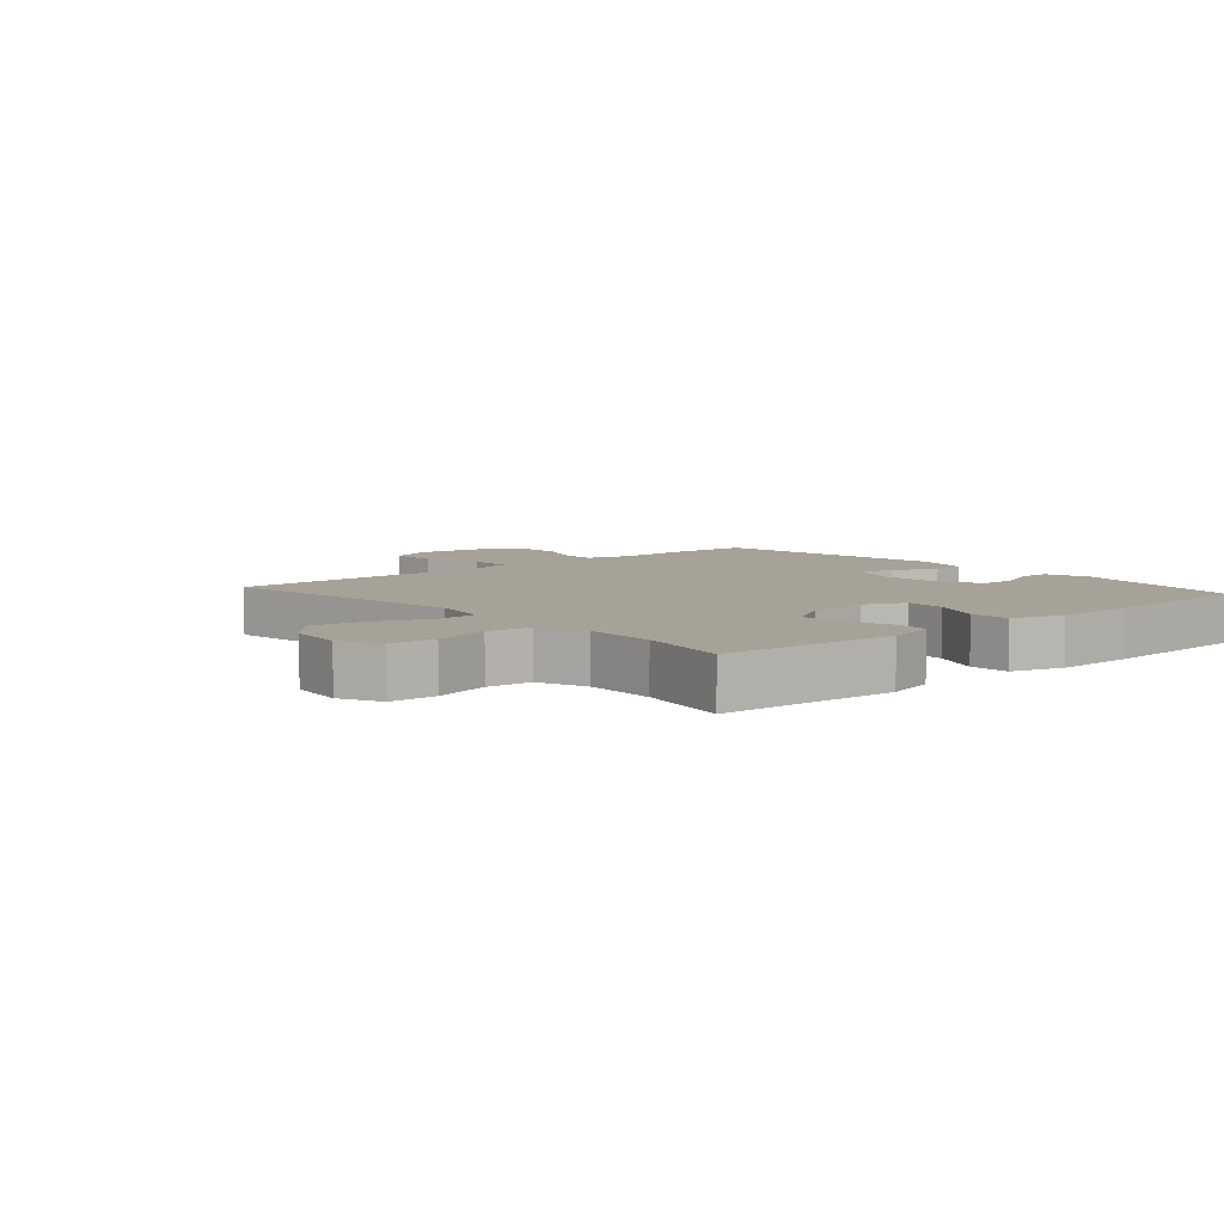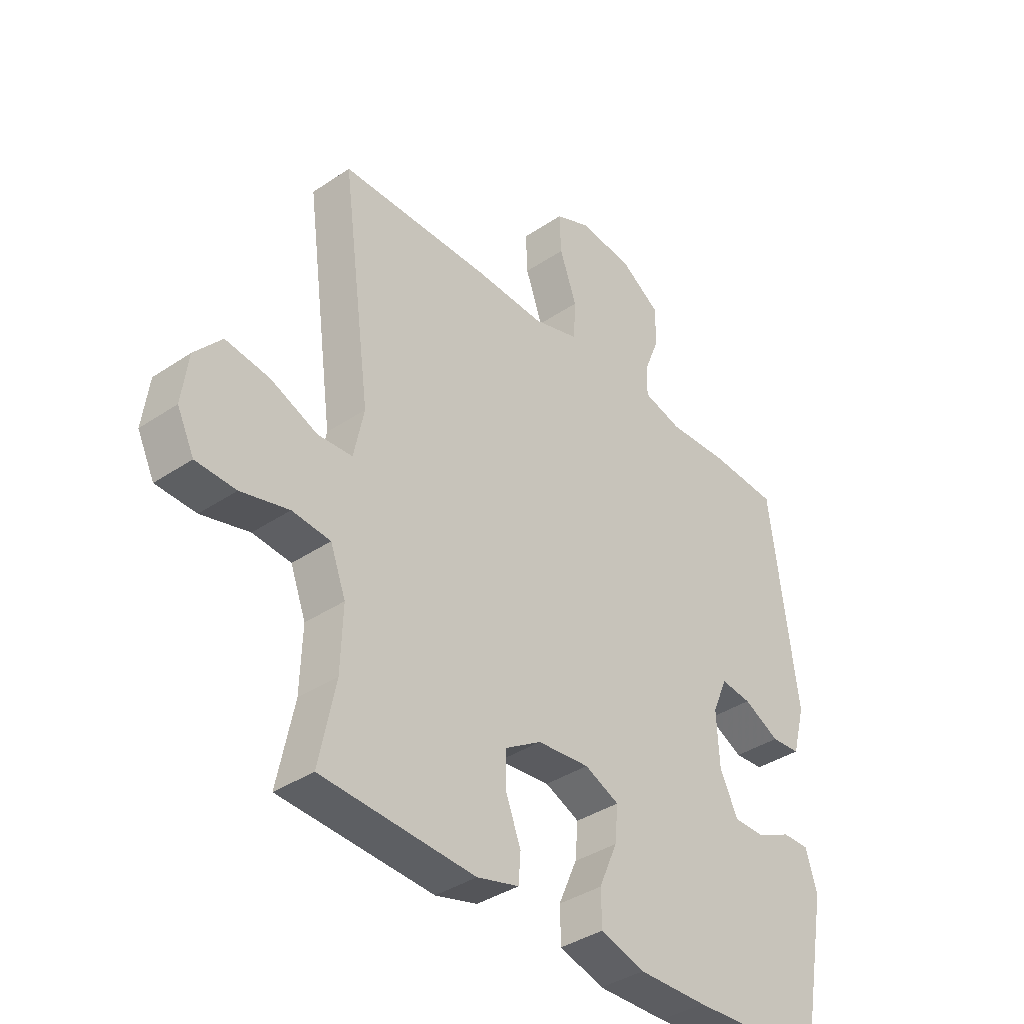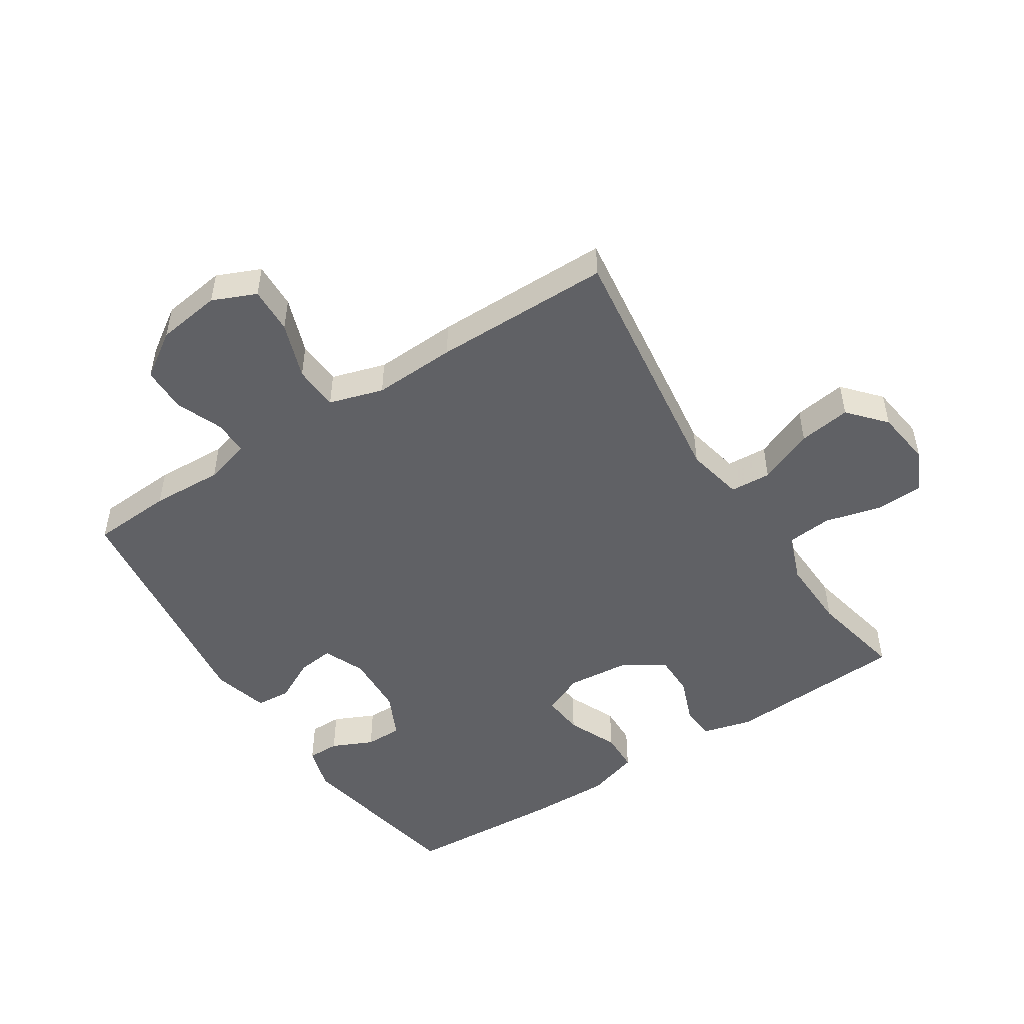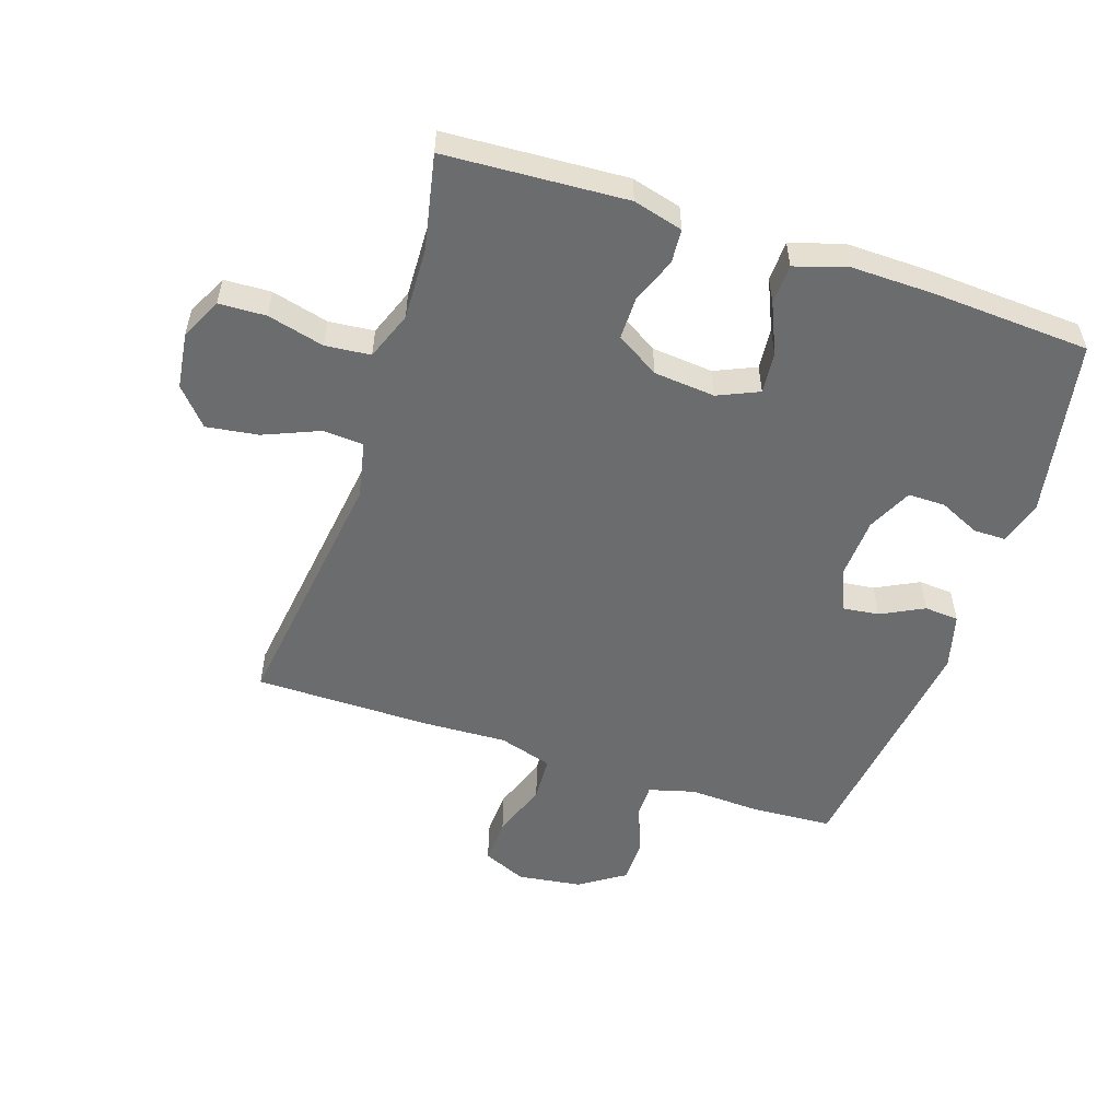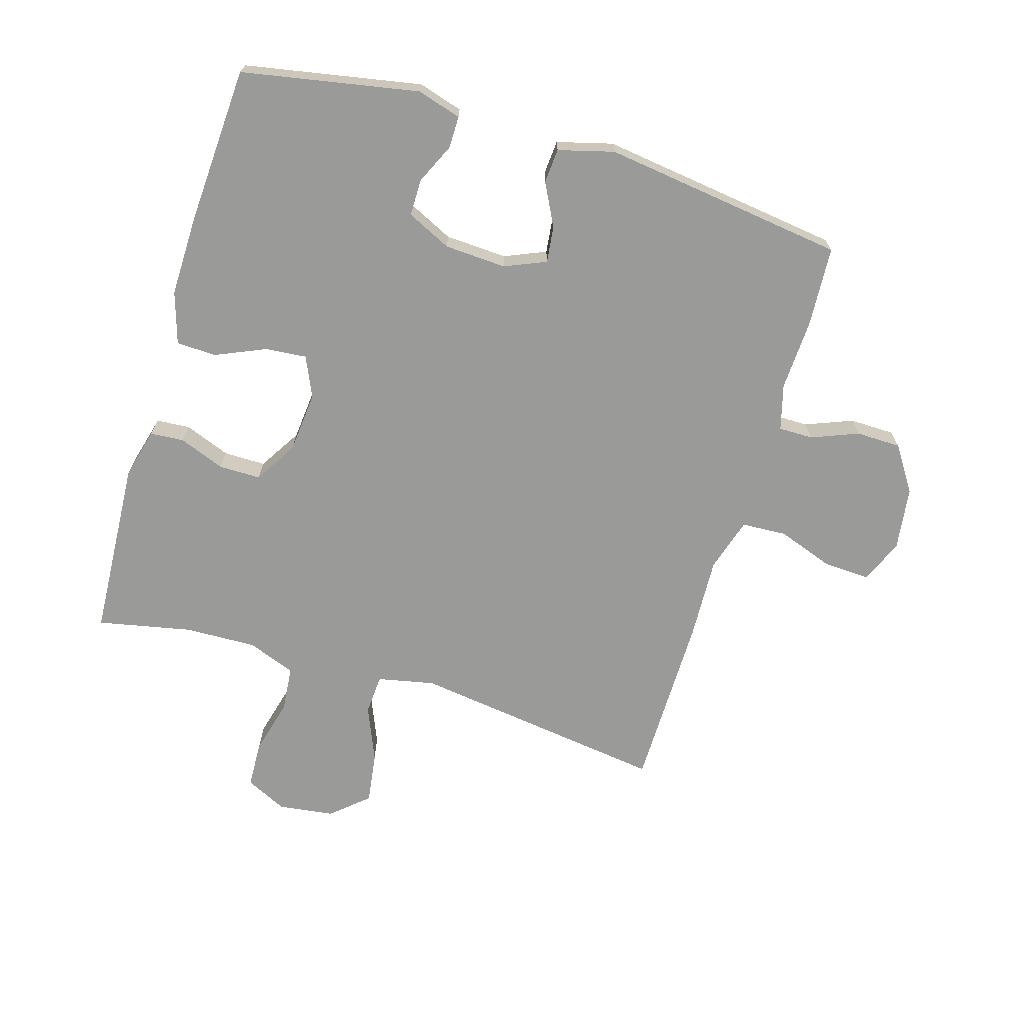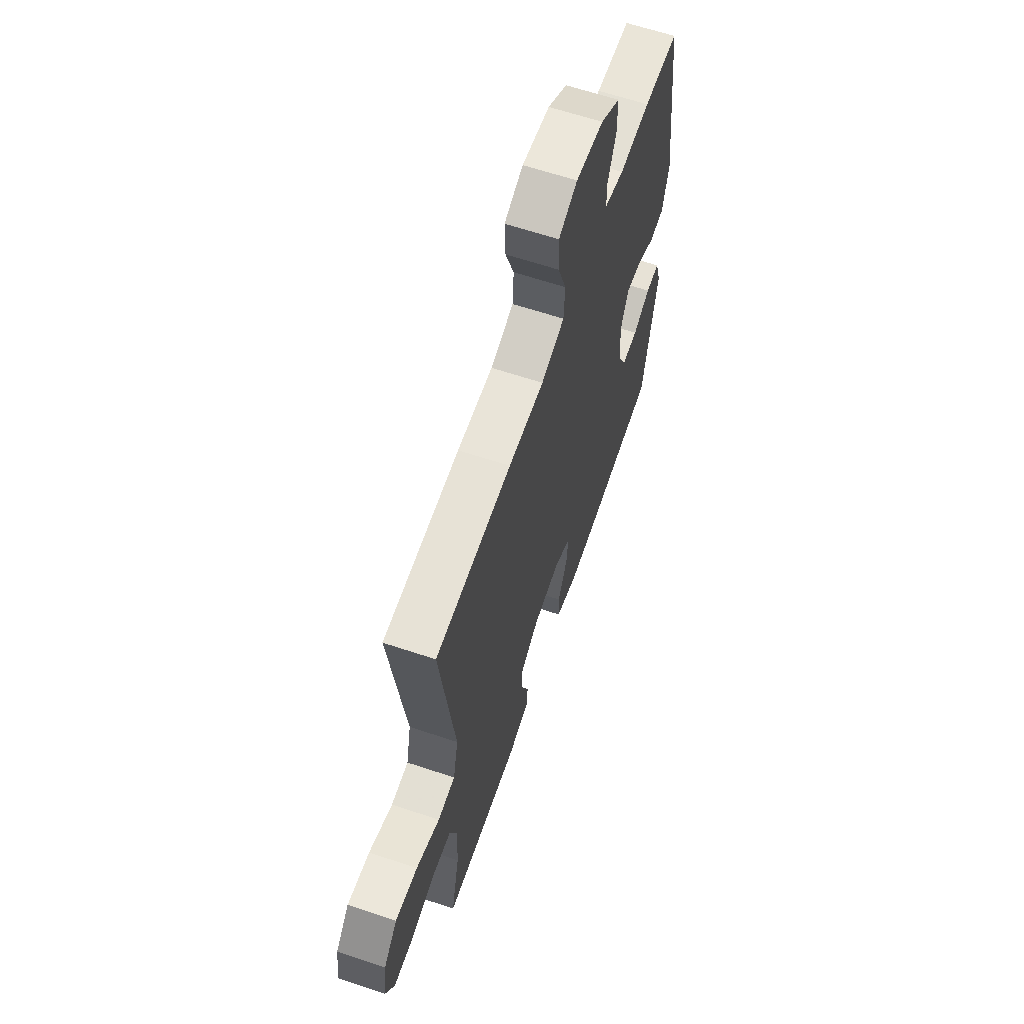
<metadata>
{"format":"obj","ext":"obj","renderer":"f3d","projection":"perspective","resolution":1024,"background":"white","views":[{"elev":6.5,"azim":138.8,"up":"+Y"},{"elev":-37.8,"azim":130.7,"up":"+Z"},{"elev":-49.5,"azim":32.9,"up":"+Y"},{"elev":-53.6,"azim":161.6,"up":"+Y"},{"elev":-69.2,"azim":-106.8,"up":"+Y"},{"elev":63.4,"azim":108.7,"up":"+Z"}]}
</metadata>
<code>
v 0.5 0.07 -0.5
v 0.212 0.07 -0.517
v 0.133 0.07 -0.496
v 0.129 0.07 -0.442
v 0.157 0.07 -0.369
v 0.157 0.07 -0.302
v 0.089 0.07 -0.26
v -0.009 0.07 -0.251
v -0.074 0.07 -0.28
v -0.068 0.07 -0.346
v -0.033 0.07 -0.426
v -0.035 0.07 -0.49
v -0.118 0.07 -0.516
v -0.248 0.07 -0.514
v -0.5 0.07 -0.5
v -0.553 0.07 -0.218
v -0.532 0.07 -0.147
v -0.481 0.07 -0.147
v -0.416 0.07 -0.177
v -0.357 0.07 -0.177
v -0.323 0.07 -0.106
v -0.318 0.07 -0.007
v -0.346 0.07 0.059
v -0.404 0.07 0.052
v -0.472 0.07 0.017
v -0.527 0.07 0.021
v -0.551 0.07 0.11
v -0.5 0.07 0.5
v -0.371 0.07 0.508
v -0.257 0.07 0.503
v -0.184 0.07 0.523
v -0.184 0.07 0.578
v -0.214 0.07 0.653
v -0.213 0.07 0.725
v -0.141 0.07 0.773
v -0.039 0.07 0.787
v 0.03 0.07 0.757
v 0.027 0.07 0.683
v -0.005 0.07 0.593
v -0.001 0.07 0.521
v 0.085 0.07 0.495
v 0.217 0.07 0.501
v 0.5 0.07 0.5
v 0.445 0.07 0.089
v 0.464 0.07 -0.002
v 0.529 0.07 -0.006
v 0.617 0.07 0.031
v 0.7 0.07 0.043
v 0.751 0.07 -0.015
v 0.763 0.07 -0.105
v 0.731 0.07 -0.171
v 0.656 0.07 -0.174
v 0.566 0.07 -0.151
v 0.494 0.07 -0.158
v 0.465 0.07 -0.235
v 0.469 0.07 -0.35
v 0.5 0 -0.5
v 0.212 0 -0.517
v 0.133 0 -0.496
v 0.129 0 -0.442
v 0.157 0 -0.369
v 0.157 0 -0.302
v 0.089 0 -0.26
v -0.009 0 -0.251
v -0.074 0 -0.28
v -0.068 0 -0.346
v -0.033 0 -0.426
v -0.035 0 -0.49
v -0.118 0 -0.516
v -0.248 0 -0.514
v -0.5 0 -0.5
v -0.553 0 -0.218
v -0.532 0 -0.147
v -0.481 0 -0.147
v -0.416 0 -0.177
v -0.357 0 -0.177
v -0.323 0 -0.106
v -0.318 0 -0.007
v -0.346 0 0.059
v -0.404 0 0.052
v -0.472 0 0.017
v -0.527 0 0.021
v -0.551 0 0.11
v -0.5 0 0.5
v -0.371 0 0.508
v -0.257 0 0.503
v -0.184 0 0.523
v -0.184 0 0.578
v -0.214 0 0.653
v -0.213 0 0.725
v -0.141 0 0.773
v -0.039 0 0.787
v 0.03 0 0.757
v 0.027 0 0.683
v -0.005 0 0.593
v -0.001 0 0.521
v 0.085 0 0.495
v 0.217 0 0.501
v 0.5 0 0.5
v 0.445 0 0.089
v 0.464 0 -0.002
v 0.529 0 -0.006
v 0.617 0 0.031
v 0.7 0 0.043
v 0.751 0 -0.015
v 0.763 0 -0.105
v 0.731 0 -0.171
v 0.656 0 -0.174
v 0.566 0 -0.151
v 0.494 0 -0.158
v 0.465 0 -0.235
v 0.469 0 -0.35
f 50 51 52 53
f 50 53 54
f 49 50 54
f 46 47 48 49
f 46 49 54
f 45 46 54 55
f 41 42 43 44
f 40 41 44 45
f 36 37 38 39
f 36 39 40
f 35 36 40
f 32 33 34 35
f 31 32 35 40
f 30 31 40 45
f 24 25 26 27
f 23 24 27 28
f 22 23 28 29
f 16 17 18 19
f 16 19 20
f 15 16 20
f 14 15 20 21
f 10 11 12 13
f 9 10 13 14
f 2 3 4 5
f 56 1 2 5
f 55 56 5 6
f 22 29 30 45
f 9 14 21 22
f 8 9 22 45
f 7 8 45 55
f 6 7 55
f 109 108 107 106
f 110 109 106
f 110 106 105
f 105 104 103 102
f 110 105 102
f 111 110 102 101
f 100 99 98 97
f 101 100 97 96
f 95 94 93 92
f 96 95 92
f 96 92 91
f 91 90 89 88
f 96 91 88 87
f 101 96 87 86
f 83 82 81 80
f 84 83 80 79
f 85 84 79 78
f 75 74 73 72
f 76 75 72
f 76 72 71
f 77 76 71 70
f 69 68 67 66
f 70 69 66 65
f 61 60 59 58
f 61 58 57 112
f 62 61 112 111
f 101 86 85 78
f 78 77 70 65
f 101 78 65 64
f 111 101 64 63
f 111 63 62
f 1 57 58 2
f 2 58 59 3
f 3 59 60 4
f 4 60 61 5
f 5 61 62 6
f 6 62 63 7
f 7 63 64 8
f 8 64 65 9
f 9 65 66 10
f 10 66 67 11
f 11 67 68 12
f 12 68 69 13
f 13 69 70 14
f 14 70 71 15
f 15 71 72 16
f 16 72 73 17
f 17 73 74 18
f 18 74 75 19
f 19 75 76 20
f 20 76 77 21
f 21 77 78 22
f 22 78 79 23
f 23 79 80 24
f 24 80 81 25
f 25 81 82 26
f 26 82 83 27
f 27 83 84 28
f 28 84 85 29
f 29 85 86 30
f 30 86 87 31
f 31 87 88 32
f 32 88 89 33
f 33 89 90 34
f 34 90 91 35
f 35 91 92 36
f 36 92 93 37
f 37 93 94 38
f 38 94 95 39
f 39 95 96 40
f 40 96 97 41
f 41 97 98 42
f 42 98 99 43
f 43 99 100 44
f 44 100 101 45
f 45 101 102 46
f 46 102 103 47
f 47 103 104 48
f 48 104 105 49
f 49 105 106 50
f 50 106 107 51
f 51 107 108 52
f 52 108 109 53
f 53 109 110 54
f 54 110 111 55
f 55 111 112 56
f 56 112 57 1

</code>
